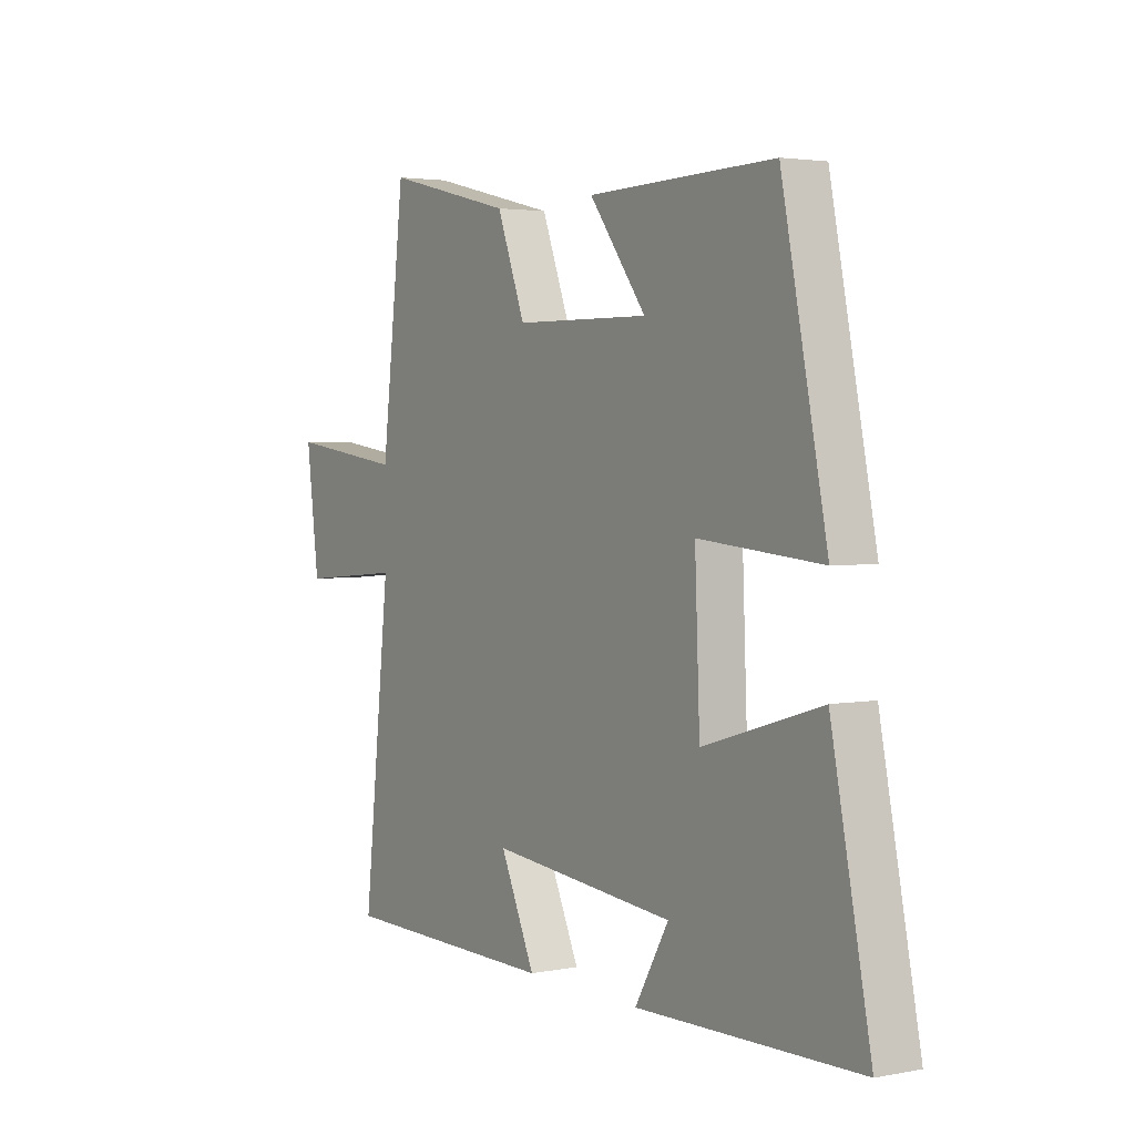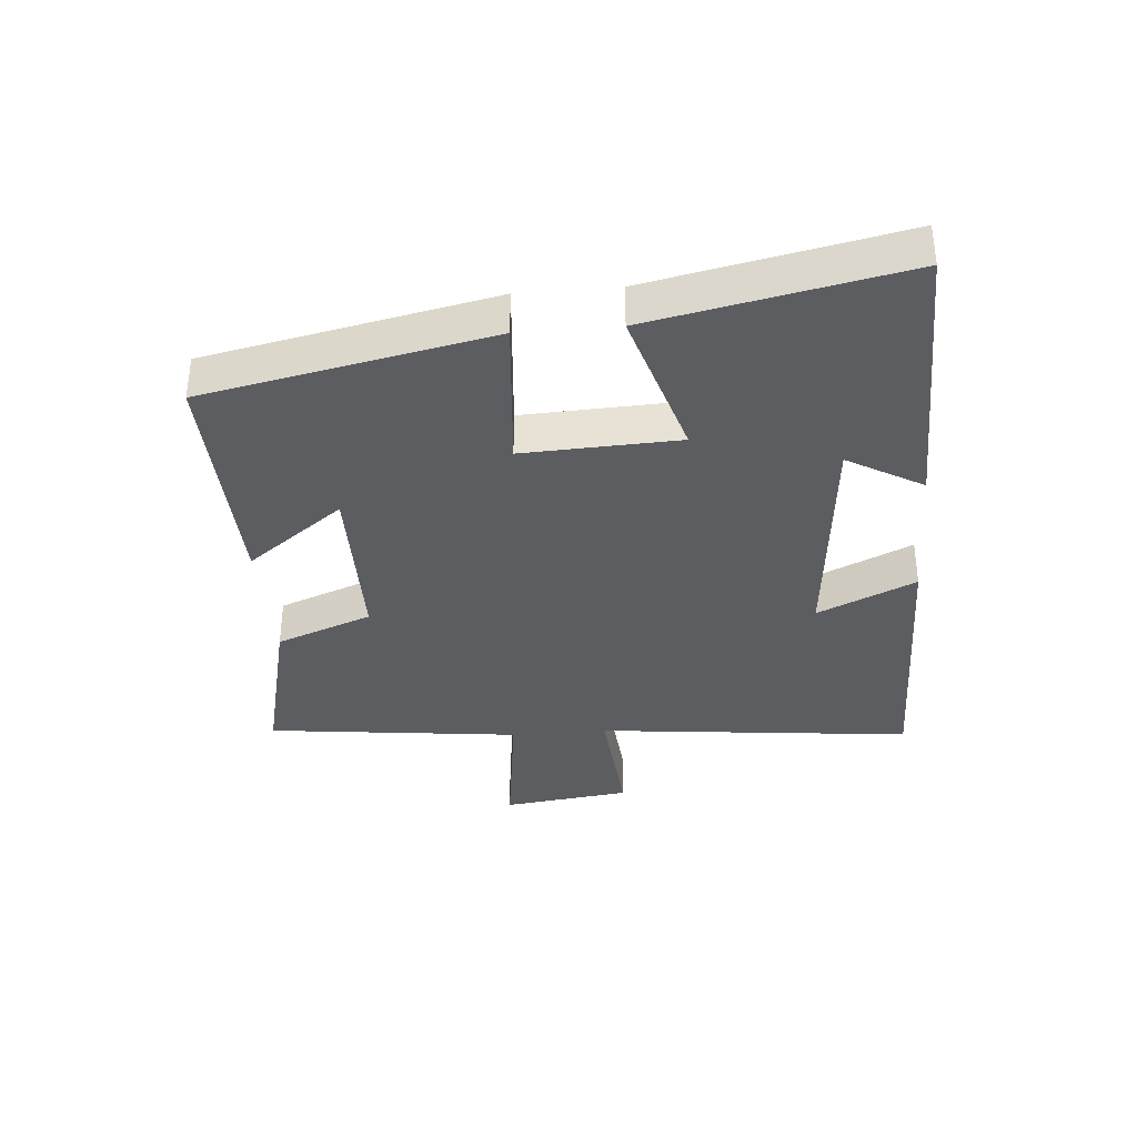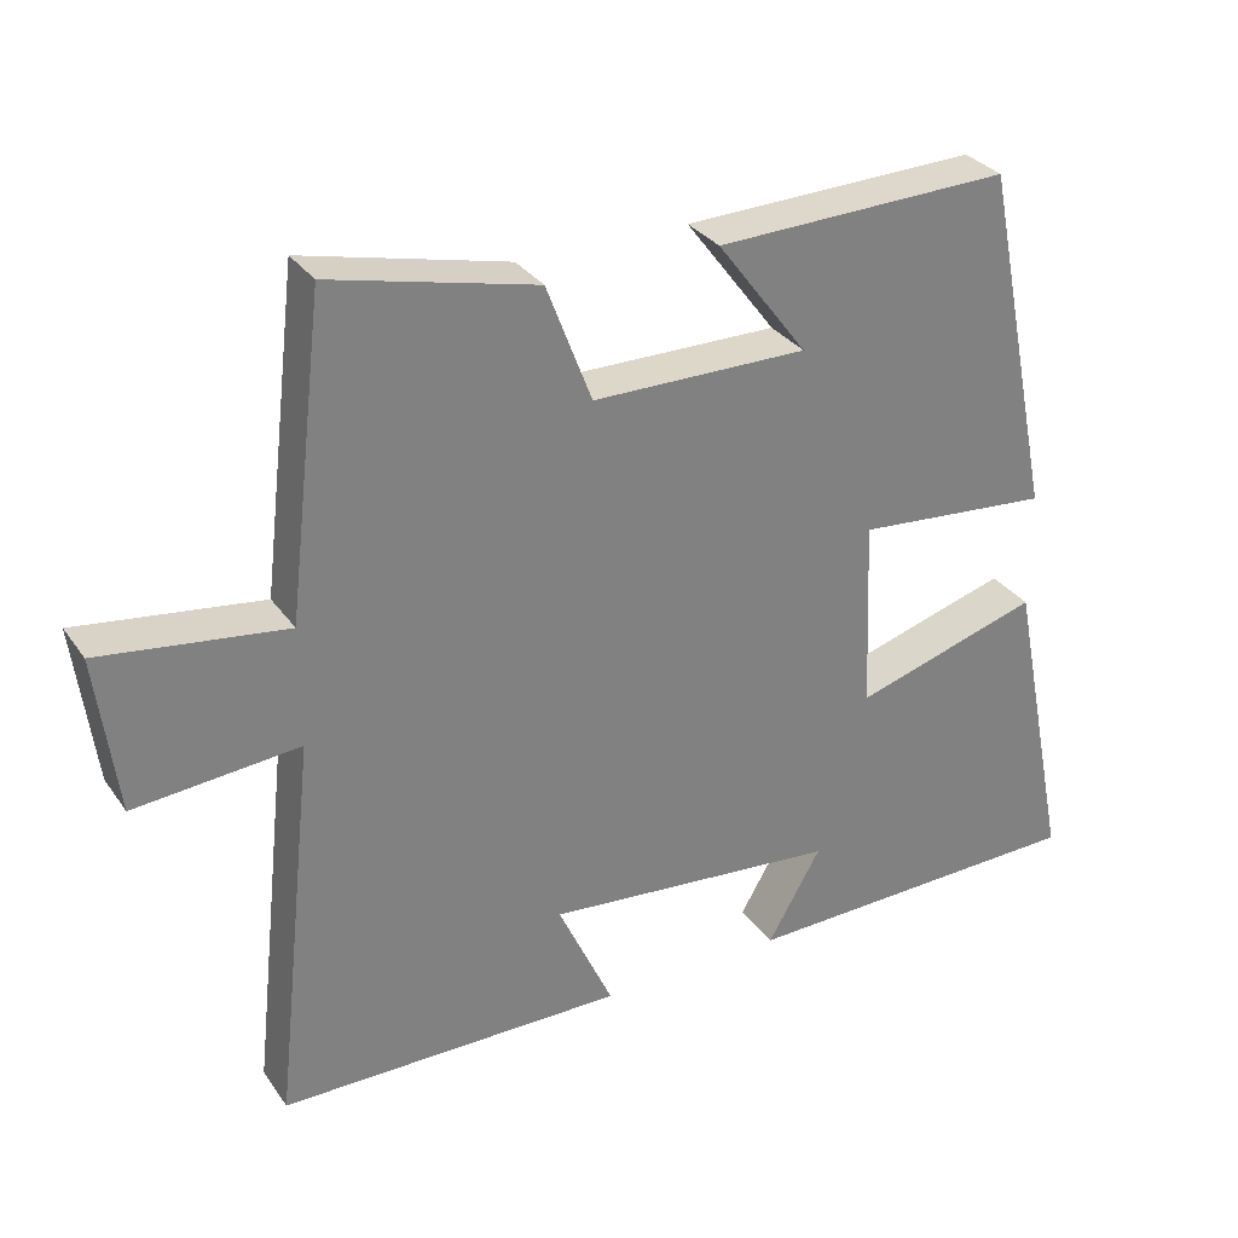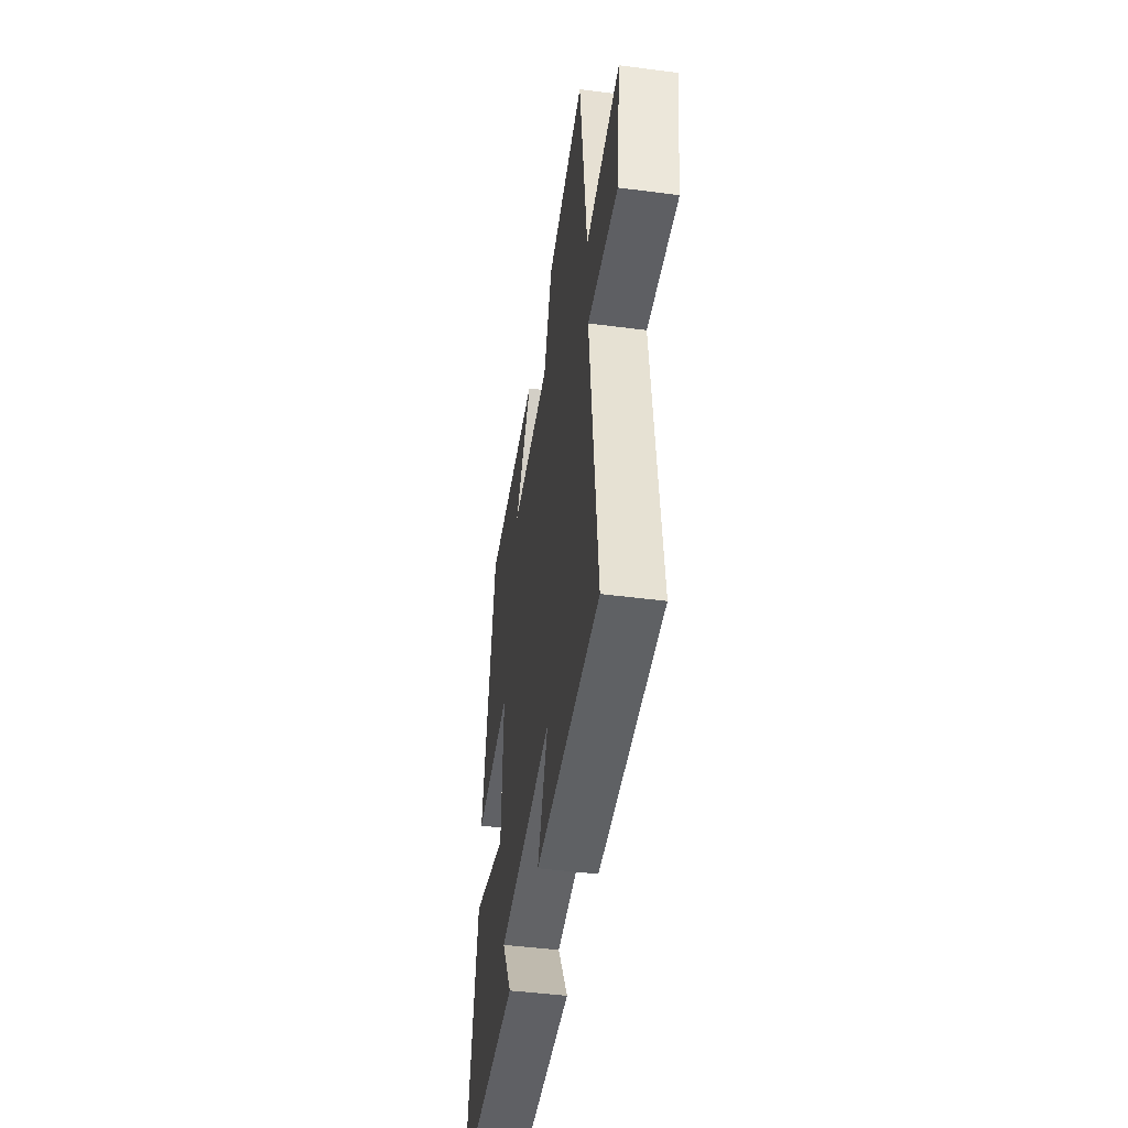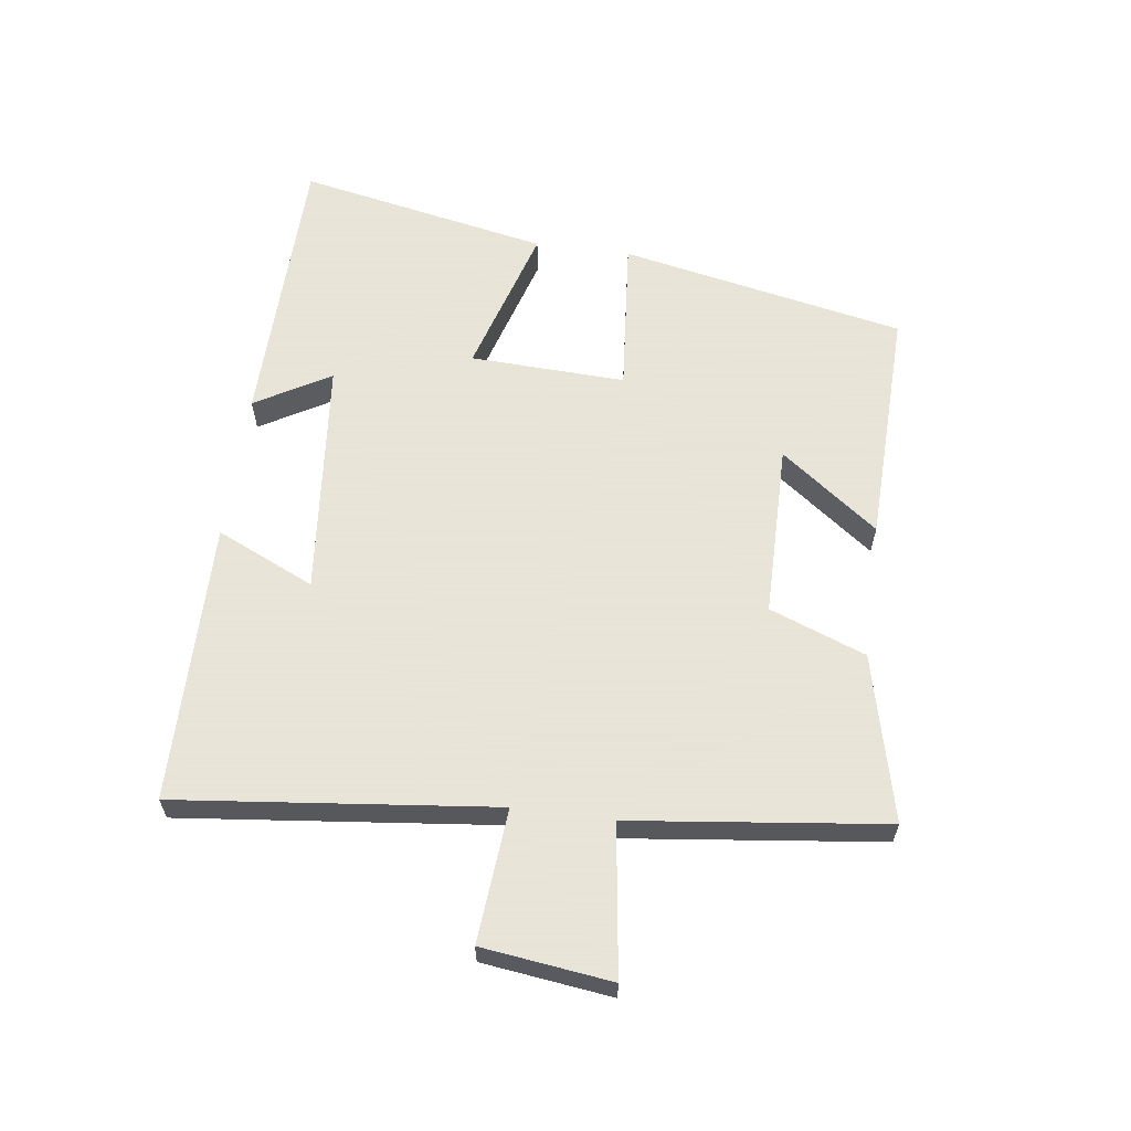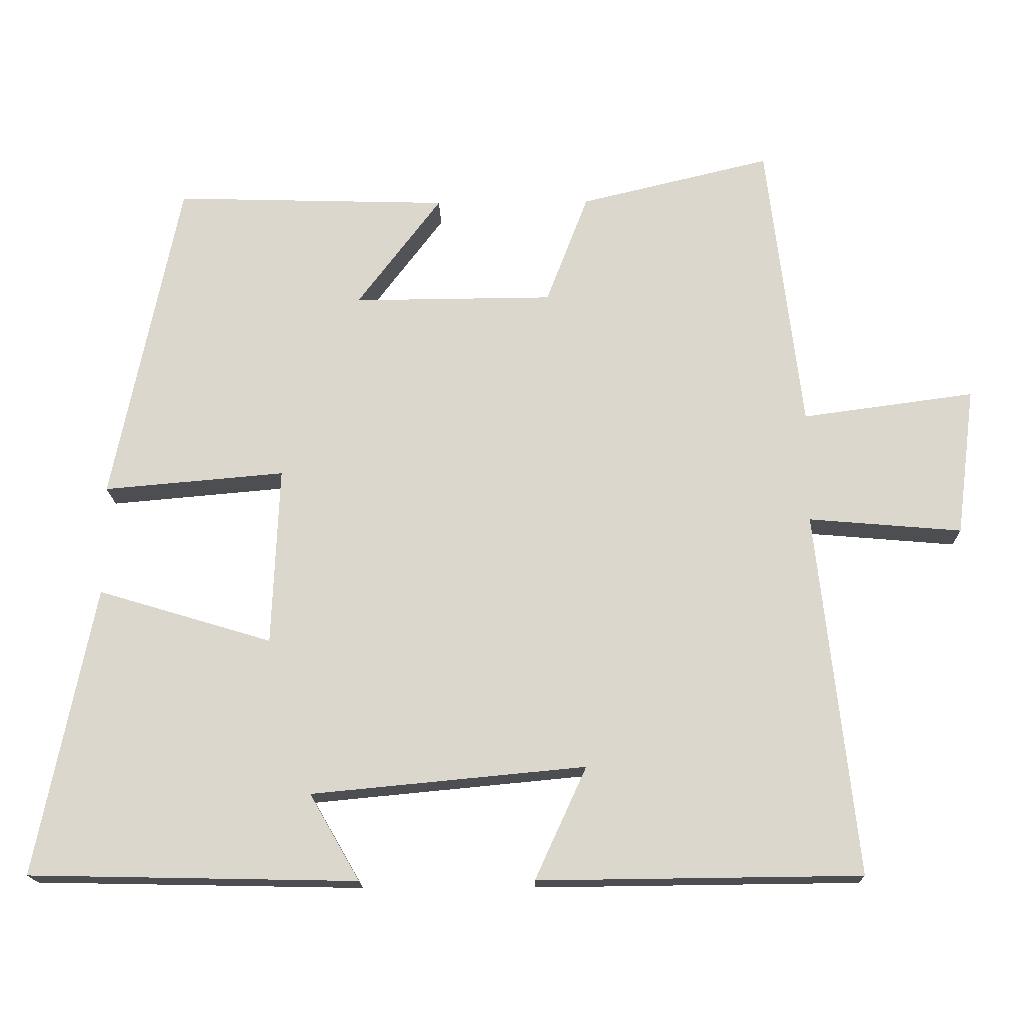
<metadata>
{"format":"obj","ext":"obj","renderer":"f3d","projection":"perspective","resolution":1024,"background":"white","views":[{"elev":2.9,"azim":56.9,"up":"+Z"},{"elev":-35.9,"azim":94.9,"up":"+Y"},{"elev":31.0,"azim":-28.9,"up":"+Z"},{"elev":-45.4,"azim":-98.6,"up":"+Z"},{"elev":61.4,"azim":-82.4,"up":"+Y"},{"elev":-17.0,"azim":-178.7,"up":"+Z"}]}
</metadata>
<code>
v -0.555 0.07 -0.495
v -0.5 0.07 0.007
v -0.711 0.07 -0.011
v -0.737 0.07 0.193
v -0.5 0.07 0.161
v -0.452 0.07 0.563
v -0.189 0.07 0.5
v -0.131 0.07 0.348
v 0.145 0.07 0.346
v 0.029 0.07 0.5
v 0.408 0.07 0.511
v 0.5 0.07 0.059
v 0.25 0.07 0.081
v 0.26 0.07 -0.165
v 0.5 0.07 -0.093
v 0.58 0.07 -0.491
v 0.128 0.07 -0.5
v 0.197 0.07 -0.381
v -0.181 0.07 -0.345
v -0.11 0.07 -0.5
v -0.555 0 -0.495
v -0.5 0 0.007
v -0.711 0 -0.011
v -0.737 0 0.193
v -0.5 0 0.161
v -0.452 0 0.563
v -0.189 0 0.5
v -0.131 0 0.348
v 0.145 0 0.346
v 0.029 0 0.5
v 0.408 0 0.511
v 0.5 0 0.059
v 0.25 0 0.081
v 0.26 0 -0.165
v 0.5 0 -0.093
v 0.58 0 -0.491
v 0.128 0 -0.5
v 0.197 0 -0.381
v -0.181 0 -0.345
v -0.11 0 -0.5
f 19 20 1 2
f 18 19 2
f 15 16 17 18
f 14 15 18
f 13 14 18 2
f 11 12 13
f 9 10 11
f 9 11 13
f 8 9 13 2
f 5 6 7 8
f 2 3 4 5
f 2 5 8
f 22 21 40 39
f 22 39 38
f 38 37 36 35
f 38 35 34
f 22 38 34 33
f 33 32 31
f 31 30 29
f 33 31 29
f 22 33 29 28
f 28 27 26 25
f 25 24 23 22
f 28 25 22
f 1 21 22 2
f 2 22 23 3
f 3 23 24 4
f 4 24 25 5
f 5 25 26 6
f 6 26 27 7
f 7 27 28 8
f 8 28 29 9
f 9 29 30 10
f 10 30 31 11
f 11 31 32 12
f 12 32 33 13
f 13 33 34 14
f 14 34 35 15
f 15 35 36 16
f 16 36 37 17
f 17 37 38 18
f 18 38 39 19
f 19 39 40 20
f 20 40 21 1

</code>
